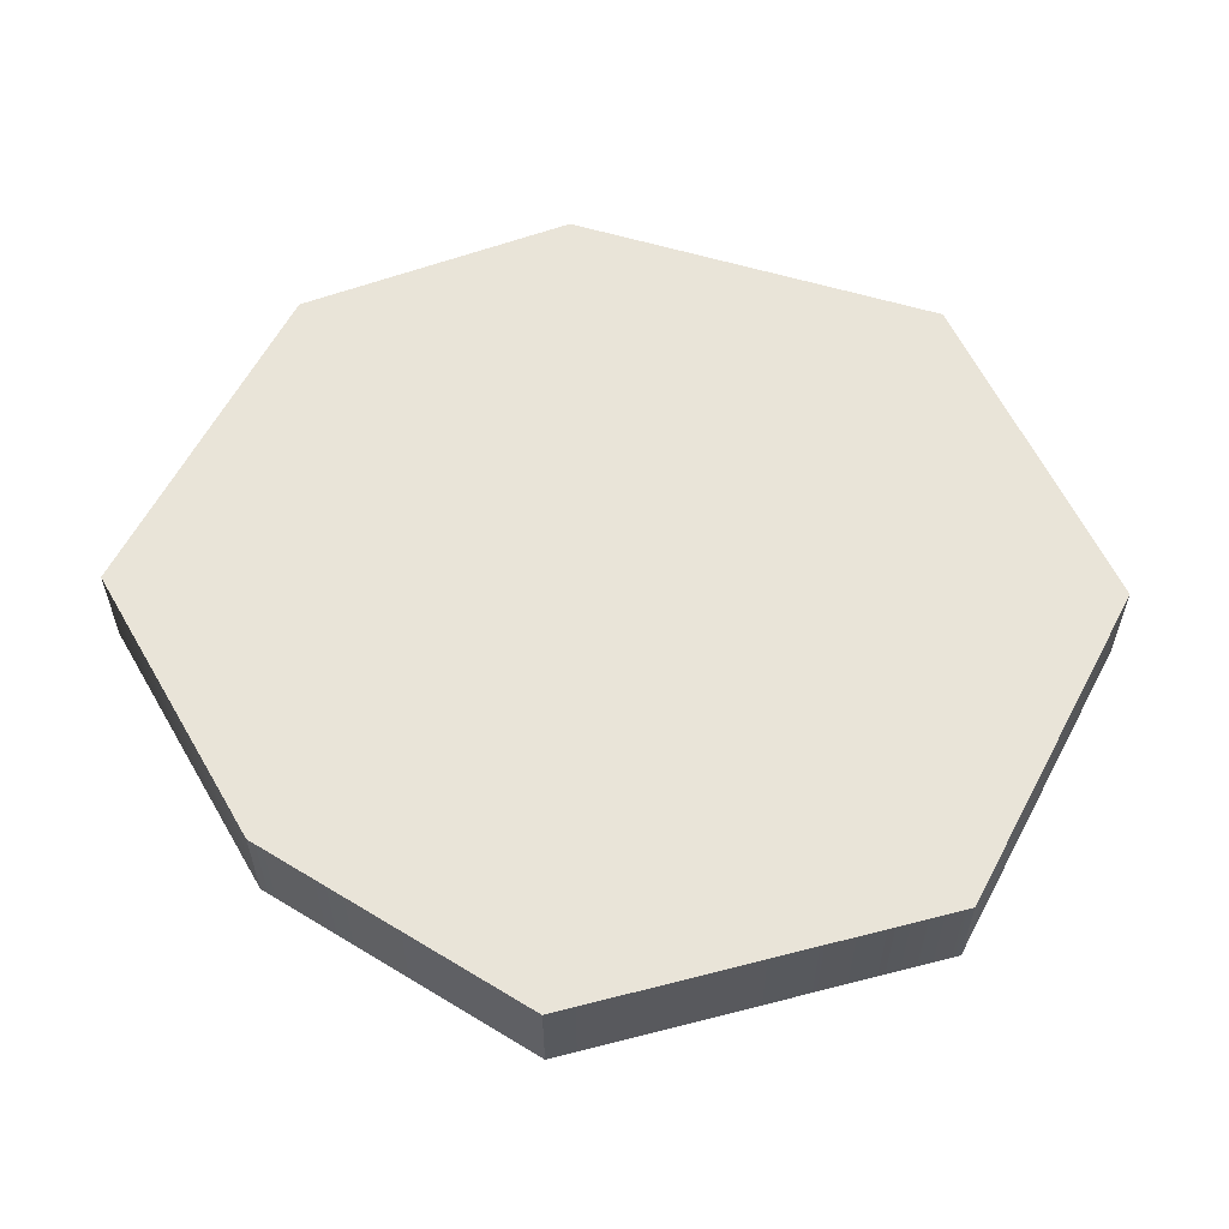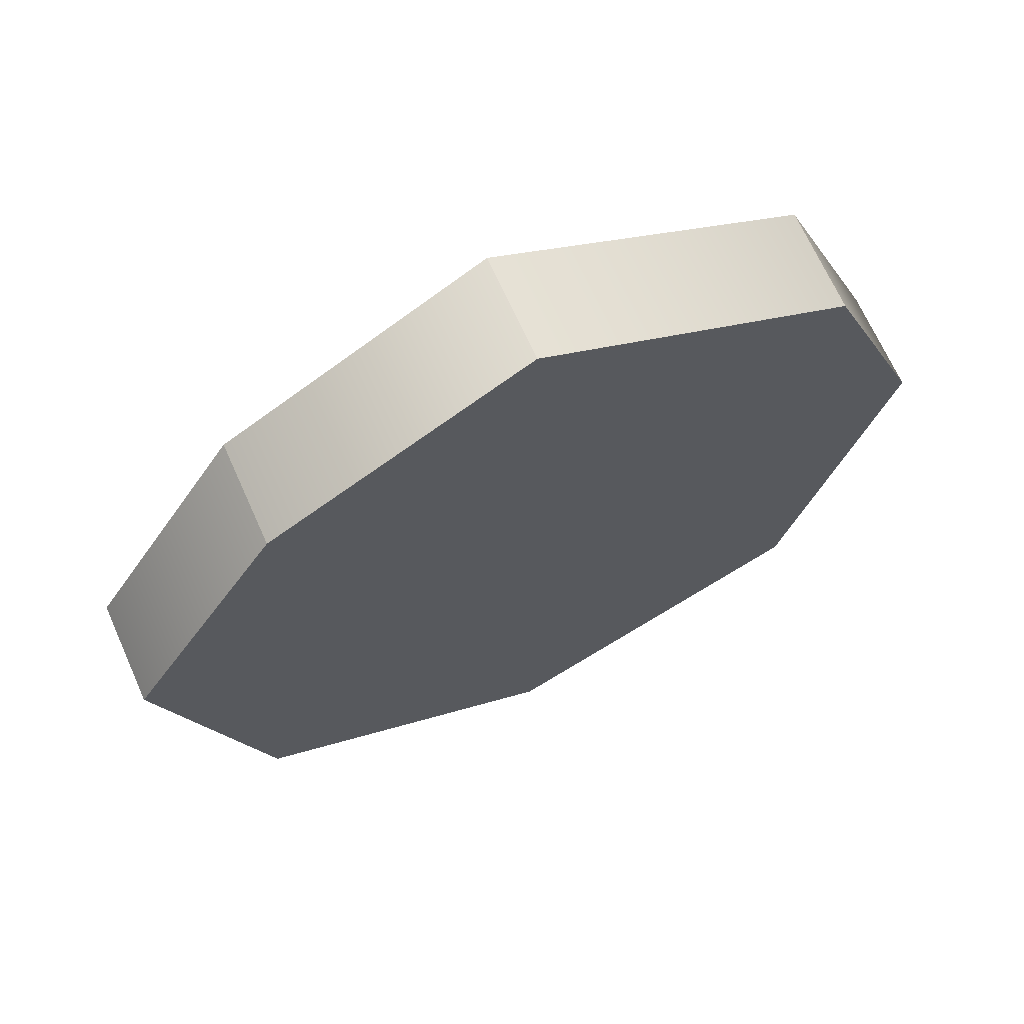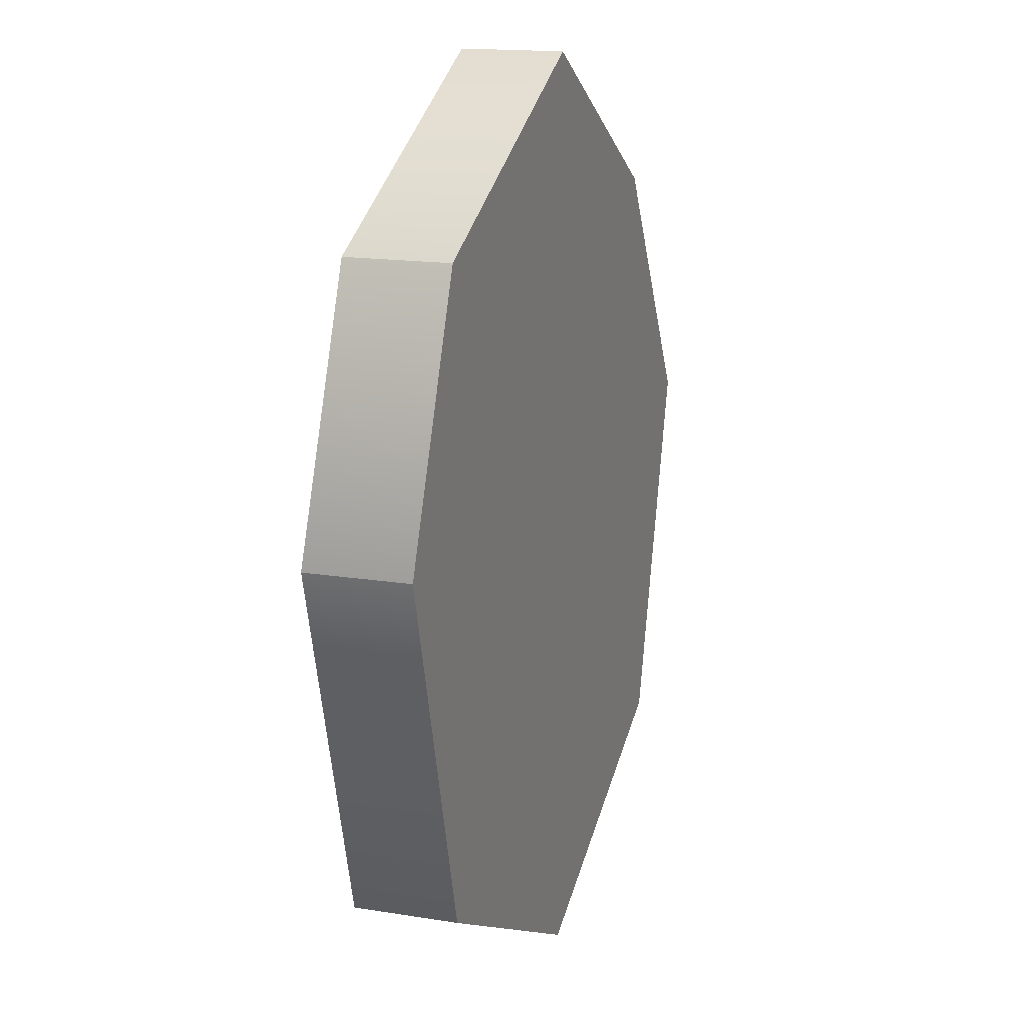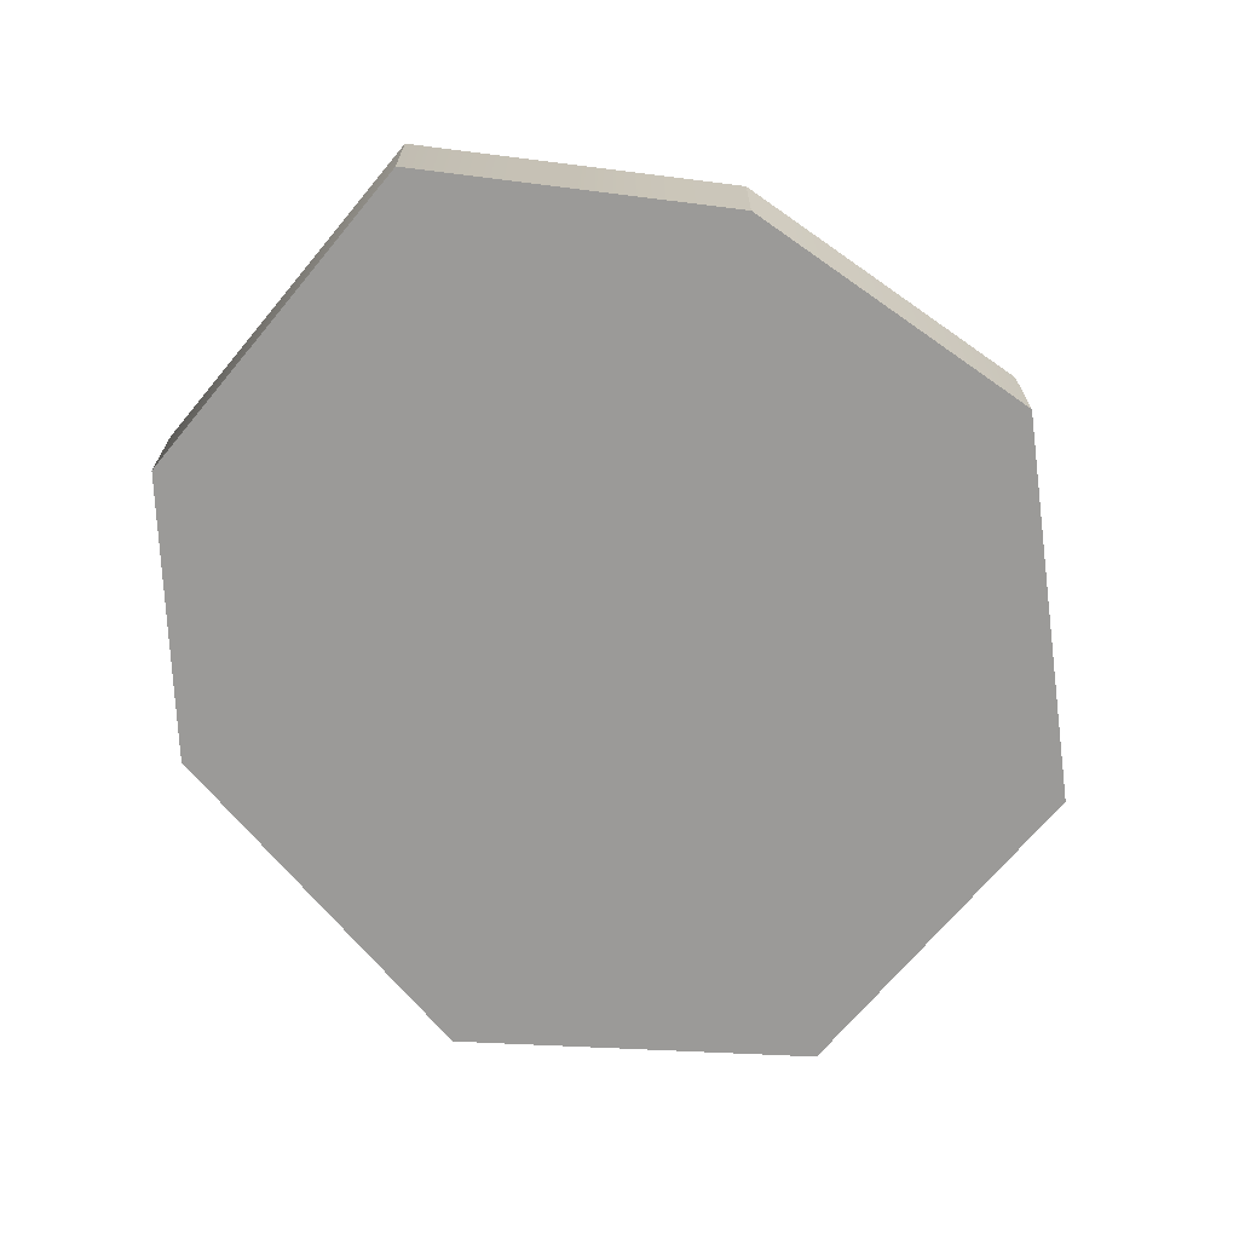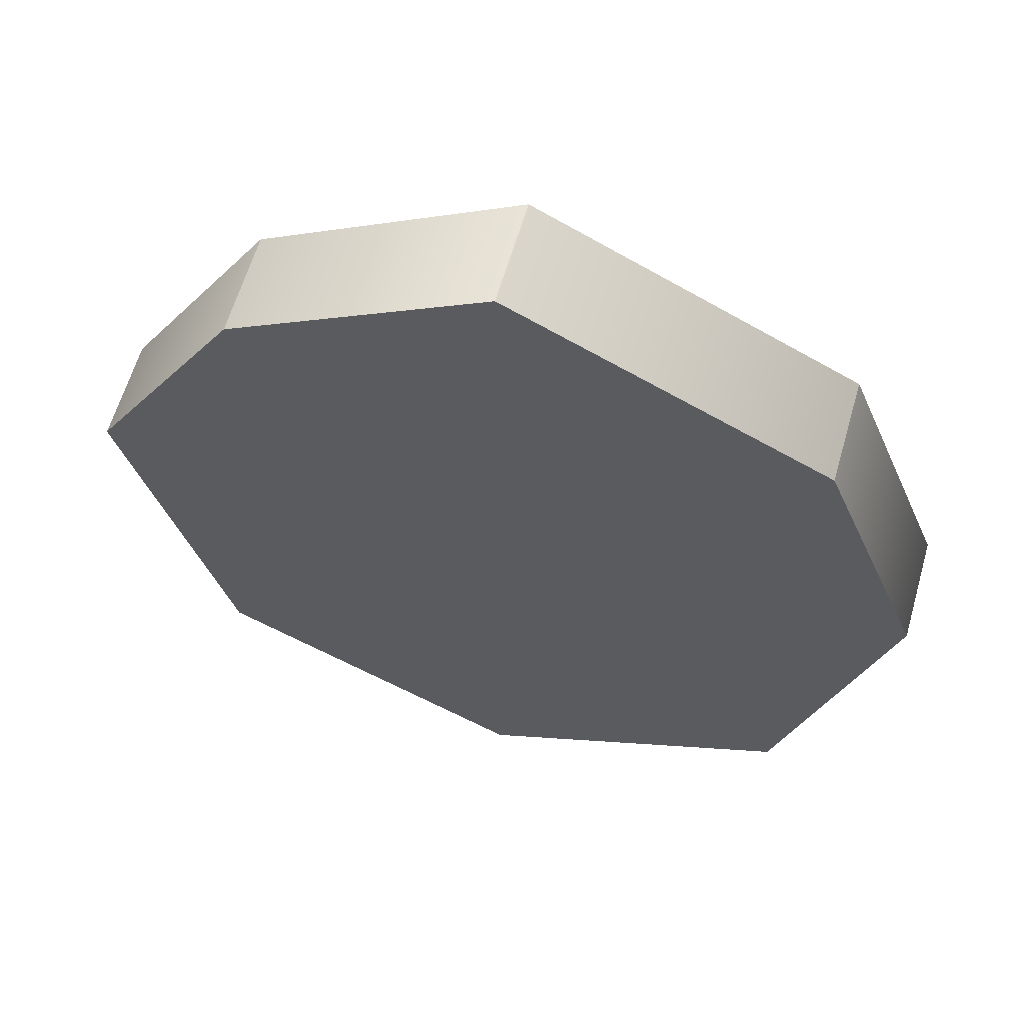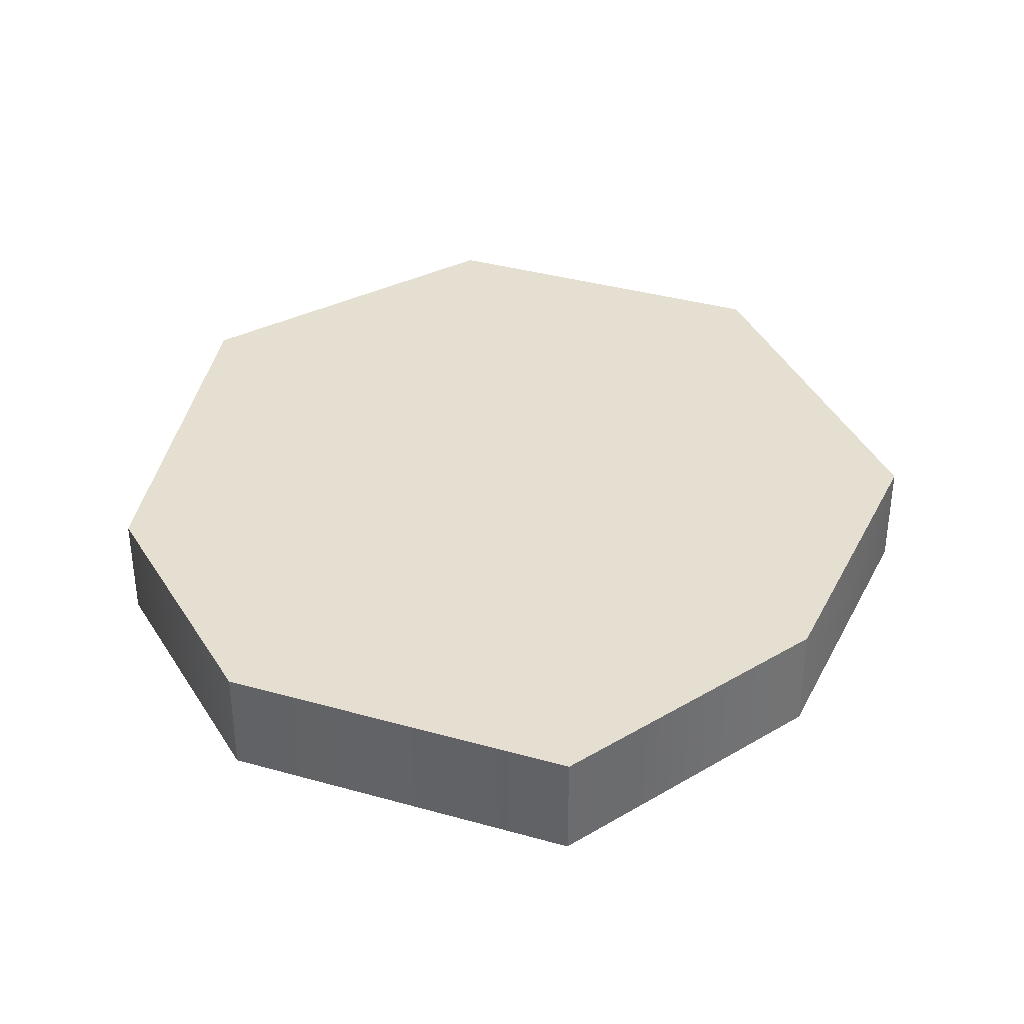
<metadata>
{"format":"obj","ext":"obj","renderer":"f3d","projection":"perspective","resolution":1024,"background":"white","views":[{"elev":59.8,"azim":-88.9,"up":"+Z"},{"elev":68.4,"azim":-24.1,"up":"+Y"},{"elev":15.8,"azim":108.8,"up":"+Y"},{"elev":-69.3,"azim":-156.2,"up":"+Z"},{"elev":61.7,"azim":16.1,"up":"+Y"},{"elev":36.7,"azim":173.5,"up":"+Z"}]}
</metadata>
<code>
v 16 34.5 0
v 16 34.5 1
v 15 38 0
v 15 38 0
v 16 34.5 1
v 15 38 1
v 15 38 0
v 15 38 1
v 16.5 40.5 0
v 16.5 40.5 0
v 15 38 1
v 16.5 40.5 1
v 16.5 40.5 0
v 16.5 40.5 1
v 19 42 0
v 19 42 0
v 16.5 40.5 1
v 19 42 1
v 19 42 0
v 19 42 1
v 22 40.5 0
v 22 40.5 0
v 19 42 1
v 22 40.5 1
v 22 40.5 0
v 22 40.5 1
v 23 38 0
v 23 38 0
v 22 40.5 1
v 23 38 1
v 23 38 0
v 23 38 1
v 22 34.5 0
v 22 34.5 0
v 23 38 1
v 22 34.5 1
v 22 34.5 0
v 22 34.5 1
v 19 33 0
v 19 33 0
v 22 34.5 1
v 19 33 1
v 19 33 0
v 19 33 1
v 16 34.5 0
v 16 34.5 0
v 19 33 1
v 16 34.5 1
v 16.5 40.5 1
v 23 38 1
v 22 40.5 1
v 16.5 40.5 1
v 15 38 1
v 23 38 1
v 15 38 1
v 22 34.5 1
v 23 38 1
v 15 38 1
v 16 34.5 1
v 22 34.5 1
v 16 34.5 1
v 19 33 1
v 22 34.5 1
v 22 40.5 1
v 19 42 1
v 16.5 40.5 1
v 16.5 40.5 0
v 22 40.5 0
v 23 38 0
v 16.5 40.5 0
v 23 38 0
v 15 38 0
v 15 38 0
v 23 38 0
v 22 34.5 0
v 15 38 0
v 22 34.5 0
v 16 34.5 0
v 16 34.5 0
v 22 34.5 0
v 19 33 0
v 22 40.5 0
v 16.5 40.5 0
v 19 42 0
f 1 2 3
f 4 5 6
f 7 8 9
f 10 11 12
f 13 14 15
f 16 17 18
f 19 20 21
f 22 23 24
f 25 26 27
f 28 29 30
f 31 32 33
f 34 35 36
f 37 38 39
f 40 41 42
f 43 44 45
f 46 47 48
f 49 50 51
f 52 53 54
f 55 56 57
f 58 59 60
f 61 62 63
f 64 65 66
f 67 68 69
f 70 71 72
f 73 74 75
f 76 77 78
f 79 80 81
f 82 83 84

</code>
